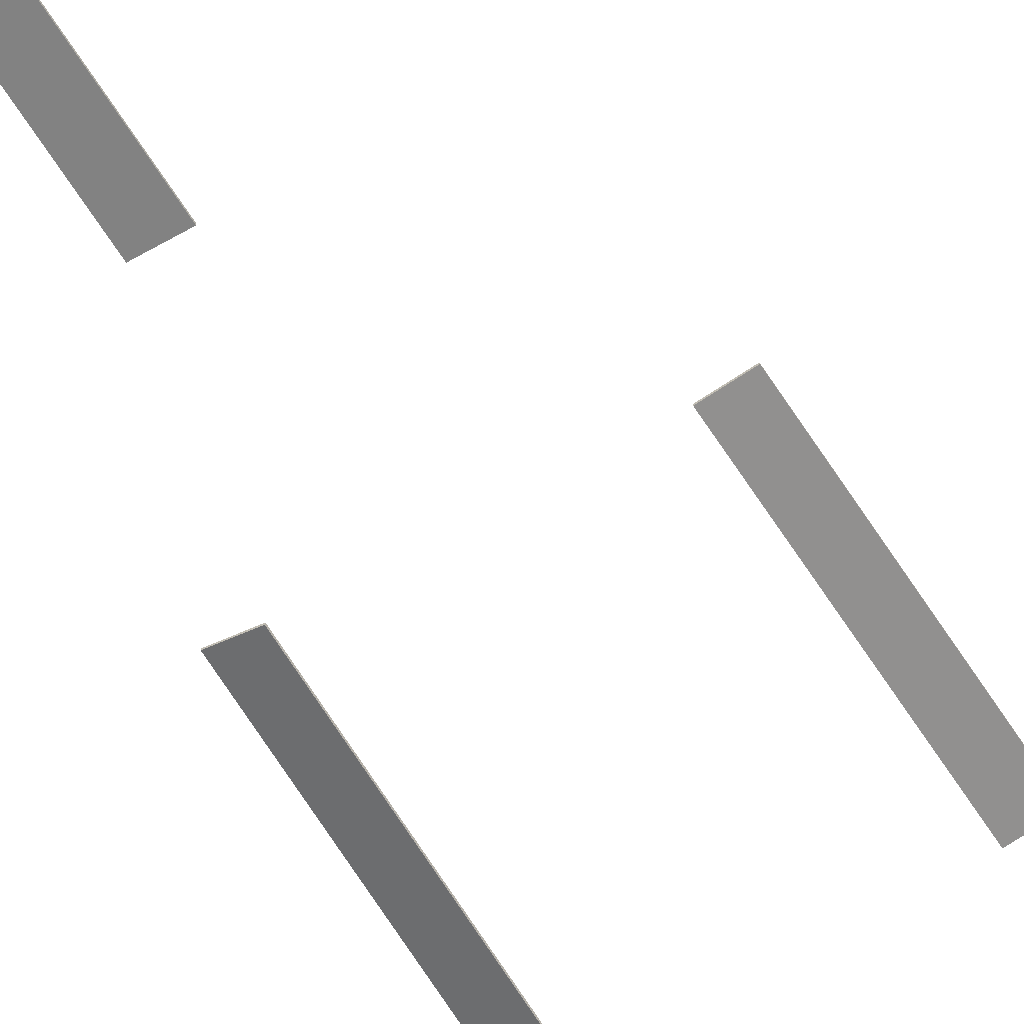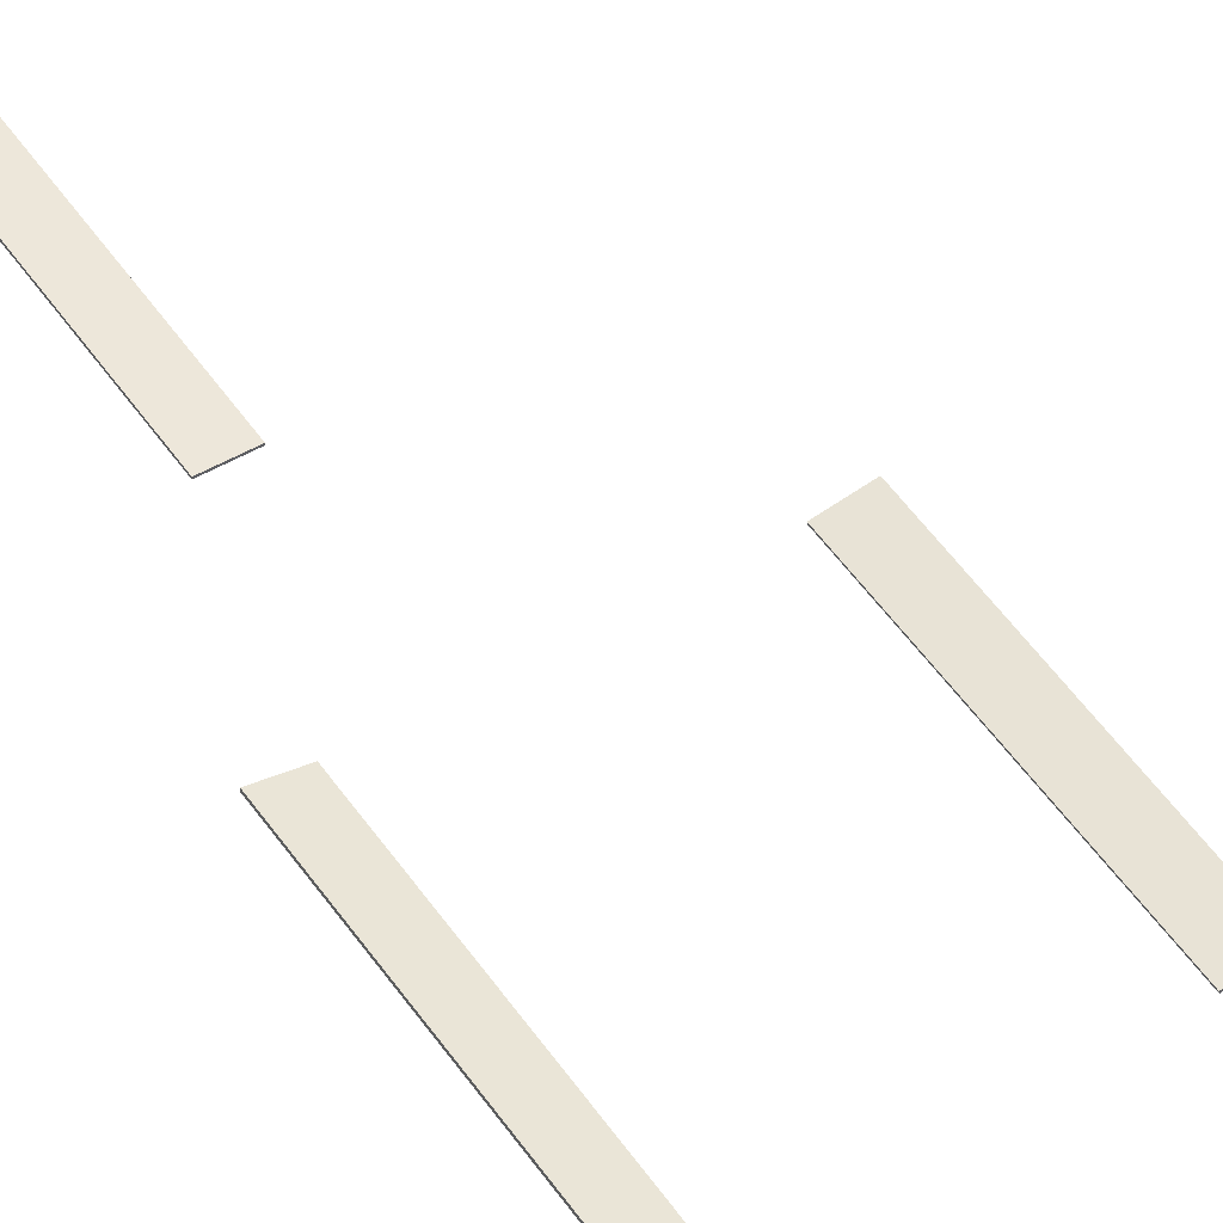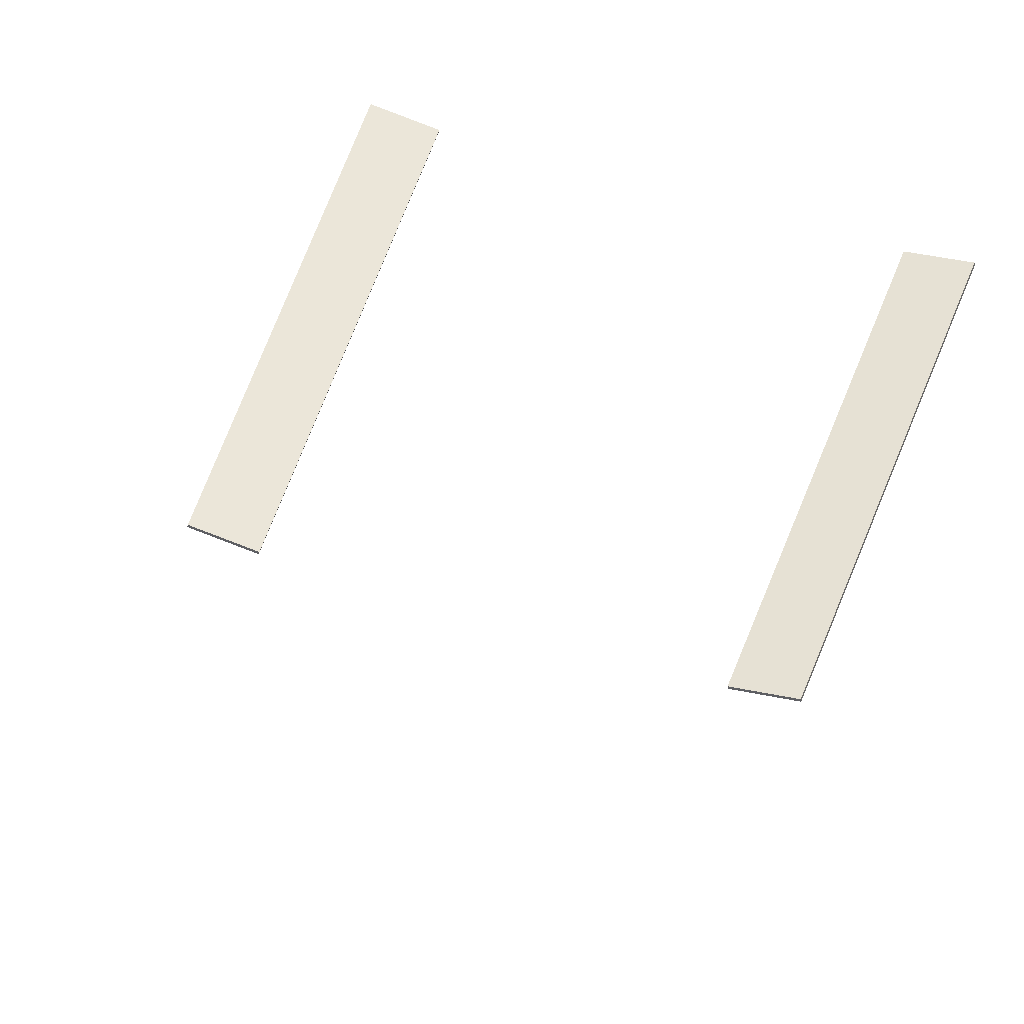
<metadata>
{"format":"obj","ext":"obj","renderer":"f3d","projection":"perspective","resolution":1024,"background":"white","views":[{"elev":-56.7,"azim":31.7,"up":"+Y"},{"elev":46.6,"azim":146.5,"up":"+Y"},{"elev":56.3,"azim":18.4,"up":"+Y"}]}
</metadata>
<code>
o Cube
v 2 0.5 -2
v 2 -0.5 -2
v 2 0.5 2
v 2 -0.5 2
v -2 0.5 -2
v -2 -0.5 -2
v -2 0.5 2
v -2 -0.5 2
v 2 0.5 7
v 2 -0.5 7
v -2 -0.5 7
v -2 0.5 7
v 2 0.4981 9.044
v 2 -0.4981 8.956
v -2 -0.4981 8.956
v -2 0.4981 9.044
v 2 0.3181 11.08
v 2 -0.6667 10.91
v -2 -0.6667 10.91
v -2 0.3181 11.08
v 2 -0.03865 13.09
v 2 -1.005 12.83
v -2 -1.005 12.83
v -2 -0.03865 13.09
v 2 -0.5694 15.06
v 2 -1.509 14.72
v -2 -1.509 14.72
v -2 -0.5694 15.06
v 2 -1.27 16.98
v 2 -2.176 16.56
v -2 -2.176 16.56
v -2 -1.27 16.98
v 2 -2.115 18.8
v 2 -3.022 18.37
v -2 -3.022 18.37
v -2 -2.115 18.8
v 2 -14.79 45.99
v 2 -15.7 45.56
v -2 -15.7 45.56
v -2 -14.79 45.99
v 2 -15.62 47.76
v 2 -16.56 47.42
v -2 -16.56 47.42
v -2 -15.62 47.76
v 2 -16.29 49.6
v 2 -17.26 49.34
v -2 -17.26 49.34
v -2 -16.29 49.6
v 2 -16.8 51.49
v 2 -17.79 51.31
v -2 -17.79 51.31
v -2 -16.8 51.49
v 2 -17.14 53.41
v 2 -18.14 53.32
v -2 -18.14 53.32
v -2 -17.14 53.41
v 2 -17.32 55.36
v 2 -18.32 55.36
v -2 -18.32 55.36
v -2 -17.32 55.36
v 2 -17.32 57.32
v 2 -18.31 57.4
v -2 -18.31 57.4
v -2 -17.32 57.32
v 2 -17.15 59.27
v 2 -18.13 59.44
v -2 -18.13 59.44
v -2 -17.15 59.27
v 2 -16.81 61.19
v 2 -17.78 61.45
v -2 -17.78 61.45
v -2 -16.81 61.19
v 2 -16.31 63.08
v 2 -17.25 63.43
v -2 -17.25 63.43
v -2 -16.31 63.08
v 2 -15.62 64.96
v 2 -16.56 65.31
v -2 -16.56 65.31
v -2 -15.62 64.96
v -5 -35.27 114.7
v -5 -36.18 114.3
v 5 -36.18 114.3
v 5 -35.27 114.7
v 50 -119.8 296
v 50 -120.7 295.6
v -50 -120.7 295.6
v -50 -119.8 296
v 50 -120.6 297.8
v 50 -121.6 297.4
v -50 -121.6 297.4
v -50 -120.6 297.8
v 50 -121.3 299.6
v 50 -122.3 299.3
v -50 -122.3 299.3
v -50 -121.3 299.6
v 50 -121.8 301.5
v 50 -122.8 301.3
v -50 -122.8 301.3
v -50 -121.8 301.5
v 50 -122.1 303.4
v 50 -123.1 303.3
v -50 -123.1 303.3
v -50 -122.1 303.4
v 50 -122.3 305.4
v 50 -123.3 305.4
v -50 -123.3 305.4
v -50 -122.3 305.4
v 50 -122.3 307.3
v 50 -123.3 307.4
v -50 -123.3 307.4
v -50 -122.3 307.3
v 50 -122.1 309.3
v 50 -123.1 309.4
v -50 -123.1 309.4
v -50 -122.1 309.3
v 50 -121.8 311.2
v 50 -122.8 311.5
v -50 -122.8 311.5
v -50 -121.8 311.2
v 50 -121.3 313.1
v 50 -122.2 313.4
v -50 -122.2 313.4
v -50 -121.3 313.1
v 50 -120.6 315
v 50 -121.6 315.3
v -50 -121.6 315.3
v -50 -120.6 315
v 85.42 -122.9 405.4
v 85.59 -123.9 405.5
v 84.11 -112.6 559.1
v 84.28 -113.6 559.1
v 65.72 -126.4 405.5
v 65.89 -127.4 405.6
v 64.41 -116.1 559.1
v 64.58 -117.1 559.2
v -66.23 -127.9 405.6
v -66.4 -128.8 405.6
v -63.9 -114.6 559
v -64.07 -115.6 559.1
v -85.93 -124.4 405.6
v -86.1 -125.4 405.6
v -83.6 -111.2 559
v -83.77 -112.1 559.1
v 10 -181.2 702.1
v 10 -182.2 702.2
v 10 -167.8 855.5
v 10 -168.8 855.6
v -10 -181.2 702.1
v -10 -182.2 702.2
v -10 -167.8 855.5
v -10 -168.8 855.6
v 10 -166.5 862.2
v 10 -167.4 862.3
v -10 -166.5 862.2
v -10 -167.4 862.3
v 10 -164.5 868.7
v 10 -165.5 869
v -10 -164.5 868.7
v -10 -165.5 869
v 10 -162.1 875
v 10 -163 875.4
v -10 -162.1 875
v -10 -163 875.4
v 10 -159.1 881.1
v 10 -160 881.5
v -10 -159.1 881.1
v -10 -160 881.5
v 10 -155.5 886.9
v 10 -156.4 887.4
v -10 -155.5 886.9
v -10 -156.4 887.4
v 10 -151.5 892.4
v 10 -152.3 893
v -10 -151.5 892.4
v -10 -152.3 893
v 10 -147 897.5
v 10 -147.8 898.1
v -10 -147 897.5
v -10 -147.8 898.1
v 10 -142.1 902.2
v 10 -142.8 902.9
v -10 -142.1 902.2
v -10 -142.8 902.9
v 10 -136.8 906.4
v 10 -137.4 907.2
v -10 -136.8 906.4
v -10 -137.4 907.2
v 10 -131.2 990.5
v 10 -132.2 990.5
v 10 -117.8 1067
v 10 -118.8 1067
v -10 -131.2 990.5
v -10 -132.2 990.5
v -10 -117.8 1067
v -10 -118.8 1067
v 10 -117.1 1069
v 10 -118.1 1069
v -10 -117.1 1069
v -10 -118.1 1069
v 10 -116.2 1071
v 10 -117.2 1071
v -10 -116.2 1071
v -10 -117.2 1071
v 10 -115.2 1073
v 10 -116.2 1073
v -10 -115.2 1073
v -10 -116.2 1073
v 10 -114.1 1075
v 10 -115 1075
v -10 -114.1 1075
v -10 -115 1075
v 10 -112.8 1077
v 10 -113.7 1077
v -10 -112.8 1077
v -10 -113.7 1077
v 10 -111.3 1078
v 10 -112.2 1079
v -10 -111.3 1078
v -10 -112.2 1079
v 10 -109.7 1080
v 10 -110.6 1081
v -10 -109.7 1080
v -10 -110.6 1081
v 10 -108.1 1081
v 10 -108.8 1082
v -10 -108.1 1081
v -10 -108.8 1082
v 10 -106.3 1083
v 10 -107 1083
v -10 -106.3 1083
v -10 -107 1083
v 10 -104.4 1084
v 10 -105.1 1085
v -10 -104.4 1084
v -10 -105.1 1085
v 11 -117.8 1067
v 11 -118.8 1067
v 11 -131.2 990.5
v 11 -132.2 990.5
v 11 -117.1 1069
v 11 -118.1 1069
v 11 -116.2 1071
v 11 -117.2 1071
v 11 -115.2 1073
v 11 -116.2 1073
v 11 -114.1 1075
v 11 -115 1075
v 11 -112.8 1077
v 11 -113.7 1077
v 11 -111.3 1078
v 11 -112.2 1079
v 11 -109.7 1080
v 11 -110.6 1081
v 11 -108.1 1081
v 11 -108.8 1082
v 11 -106.3 1083
v 11 -107 1083
v 11 -104.4 1084
v 11 -105.1 1085
v 12 -117.8 1067
v 12 -118.8 1067
v 12 -131.2 990.5
v 12 -132.2 990.5
v 12 -117.1 1069
v 12 -118.1 1069
v 12 -116.2 1071
v 12 -117.2 1071
v 12 -115.2 1073
v 12 -116.2 1073
v 12 -114.1 1075
v 12 -115 1075
v 12 -112.8 1077
v 12 -113.7 1077
v 12 -111.3 1078
v 12 -112.2 1079
v 12 -109.7 1080
v 12 -110.6 1081
v 12 -108.1 1081
v 12 -108.8 1082
v 12 -106.3 1083
v 12 -107 1083
v 12 -104.4 1084
v 12 -105.1 1085
v -11 -132.2 990.5
v -11 -118.8 1067
v -11 -117.8 1067
v -11 -131.2 990.5
v -11 -118.1 1069
v -11 -117.1 1069
v -11 -117.2 1071
v -11 -116.2 1071
v -11 -116.2 1073
v -11 -115.2 1073
v -11 -115 1075
v -11 -114.1 1075
v -11 -113.7 1077
v -11 -112.8 1077
v -11 -112.2 1079
v -11 -111.3 1078
v -11 -110.6 1081
v -11 -109.7 1080
v -11 -108.8 1082
v -11 -108.1 1081
v -11 -107 1083
v -11 -106.3 1083
v -11 -105.1 1085
v -11 -104.4 1084
v -12 -132.2 990.5
v -12 -118.8 1067
v -12 -117.8 1067
v -12 -131.2 990.5
v -12 -118.1 1069
v -12 -117.1 1069
v -12 -117.2 1071
v -12 -116.2 1071
v -12 -116.2 1073
v -12 -115.2 1073
v -12 -115 1075
v -12 -114.1 1075
v -12 -113.7 1077
v -12 -112.8 1077
v -12 -112.2 1079
v -12 -111.3 1078
v -12 -110.6 1081
v -12 -109.7 1080
v -12 -108.8 1082
v -12 -108.1 1081
v -12 -107 1083
v -12 -106.3 1083
v -12 -105.1 1085
v -12 -104.4 1084
v -11 -108.8 1082
v -11 -108.1 1081
v -11 -107 1083
v -11 -106.3 1083
v 12 -107.2 1081
v 11 -107.2 1081
v 11 -130.4 990
v 11 -116.9 1067
v 11 -105.4 1082
v 12 -105.4 1082
v 11 -116.2 1069
v 11 -115.4 1071
v 11 -114.4 1073
v 11 -113.2 1075
v 11 -111.9 1076
v 11 -110.5 1078
v 11 -108.9 1080
v 12 -111.9 1076
v 12 -110.5 1078
v 11 -103.5 1083
v 12 -130.4 990
v 12 -116.9 1067
v 12 -116.2 1069
v 12 -115.4 1071
v 12 -114.4 1073
v 12 -113.2 1075
v 12 -108.9 1080
v 12 -103.5 1083
v -11 -116.9 1067
v -11 -130.4 990
v -11 -116.2 1069
v -12 -105.4 1082
v -11 -105.4 1082
v -11 -115.4 1071
v -11 -107.2 1081
v -12 -107.2 1081
v -11 -114.4 1073
v -11 -113.2 1075
v -11 -111.9 1076
v -11 -110.5 1078
v -11 -108.9 1080
v -12 -116.2 1069
v -12 -116.9 1067
v -11 -103.5 1083
v -12 -130.4 990
v -12 -115.4 1071
v -12 -114.4 1073
v -12 -113.2 1075
v -12 -111.9 1076
v -12 -110.5 1078
v -12 -108.9 1080
v -12 -103.5 1083
f 6 5 1 2
f 6 2 4 8
f 7 8 11 12
f 8 7 5 6
f 2 1 3 4
f 1 5 7 3
f 11 10 14 15
f 4 3 9 10
f 3 7 12 9
f 8 4 10 11
f 13 16 20 17
f 10 9 13 14
f 9 12 16 13
f 12 11 15 16
f 19 18 22 23
f 16 15 19 20
f 15 14 18 19
f 14 13 17 18
f 23 22 26 27
f 18 17 21 22
f 17 20 24 21
f 20 19 23 24
f 25 28 32 29
f 22 21 25 26
f 21 24 28 25
f 24 23 27 28
f 31 30 34 35
f 28 27 31 32
f 27 26 30 31
f 26 25 29 30
f 34 33 37 38
f 30 29 33 34
f 29 32 36 33
f 32 31 35 36
f 37 40 44 41
f 33 36 40 37
f 36 35 39 40
f 35 34 38 39
f 43 42 46 47
f 40 39 43 44
f 39 38 42 43
f 38 37 41 42
f 45 48 52 49
f 42 41 45 46
f 41 44 48 45
f 44 43 47 48
f 52 51 55 56
f 48 47 51 52
f 47 46 50 51
f 46 45 49 50
f 55 54 58 59
f 51 50 54 55
f 50 49 53 54
f 49 52 56 53
f 57 60 64 61
f 54 53 57 58
f 53 56 60 57
f 56 55 59 60
f 63 62 66 67
f 60 59 63 64
f 59 58 62 63
f 58 57 61 62
f 67 66 70 71
f 62 61 65 66
f 61 64 68 65
f 64 63 67 68
f 69 72 76 73
f 66 65 69 70
f 65 68 72 69
f 68 67 71 72
f 75 74 78 79
f 72 71 75 76
f 71 70 74 75
f 70 69 73 74
f 78 77 80 79
f 74 73 77 78
f 73 76 80 77
f 76 75 79 80
f 87 88 81 82
f 85 88 92 89
f 88 85 84 81
f 85 86 83 84
f 84 83 82 81
f 91 90 94 95
f 88 87 91 92
f 87 86 90 91
f 86 85 89 90
f 93 96 100 97
f 90 89 93 94
f 89 92 96 93
f 92 91 95 96
f 100 99 103 104
f 96 95 99 100
f 95 94 98 99
f 94 93 97 98
f 103 102 106 107
f 99 98 102 103
f 98 97 101 102
f 97 100 104 101
f 105 108 112 109
f 102 101 105 106
f 101 104 108 105
f 104 103 107 108
f 111 110 114 115
f 108 107 111 112
f 107 106 110 111
f 106 105 109 110
f 115 114 118 119
f 110 109 113 114
f 109 112 116 113
f 112 111 115 116
f 117 120 124 121
f 114 113 117 118
f 113 116 120 117
f 116 115 119 120
f 123 122 126 127
f 120 119 123 124
f 119 118 122 123
f 118 117 121 122
f 126 125 128 127
f 122 121 125 126
f 121 124 128 125
f 124 123 127 128
f 86 87 82 83
f 134 133 129 130
f 134 130 132 136
f 136 135 133 134
f 130 129 131 132
f 129 133 135 131
f 131 135 136 132
f 142 141 137 138
f 142 138 140 144
f 144 143 141 142
f 138 137 139 140
f 137 141 143 139
f 139 143 144 140
f 150 149 145 146
f 150 146 148 152
f 152 151 149 150
f 146 145 147 148
f 145 149 151 147
f 148 147 153 154
f 154 153 157 158
f 147 151 155 153
f 152 148 154 156
f 151 152 156 155
f 157 159 163 161
f 153 155 159 157
f 155 156 160 159
f 156 154 158 160
f 164 162 166 168
f 159 160 164 163
f 160 158 162 164
f 158 157 161 162
f 165 167 171 169
f 162 161 165 166
f 161 163 167 165
f 163 164 168 167
f 171 172 176 175
f 167 168 172 171
f 168 166 170 172
f 166 165 169 170
f 176 174 178 180
f 172 170 174 176
f 170 169 173 174
f 169 171 175 173
f 177 179 183 181
f 174 173 177 178
f 173 175 179 177
f 175 176 180 179
f 184 182 186 188
f 179 180 184 183
f 180 178 182 184
f 178 177 181 182
f 185 187 188 186
f 182 181 185 186
f 181 183 187 185
f 183 184 188 187
f 194 193 189 190
f 194 190 192 196
f 189 193 195 191
f 200 198 202 204
f 191 195 199 197
f 196 192 198 200
f 201 203 207 205
f 197 199 203 201
f 208 206 210 212
f 204 202 206 208
f 212 210 214 216
f 205 207 211 209
f 213 215 219 217
f 209 211 215 213
f 220 218 222 224
f 216 214 218 220
f 217 219 223 221
f 225 227 231 229
f 221 223 227 225
f 224 222 226 228
f 232 230 234 236
f 228 226 230 232
f 233 235 236 234
f 229 231 235 233
f 259 260 284 283
f 247 249 347 346
f 254 252 276 278
f 244 242 266 268
f 258 256 280 282
f 275 273 350 351
f 265 261 354 355
f 248 246 270 272
f 252 250 274 276
f 242 238 262 266
f 263 239 339 353
f 194 196 195 193
f 264 263 261 262
f 262 261 265 266
f 266 265 267 268
f 268 267 269 270
f 270 269 271 272
f 272 271 273 274
f 274 273 275 276
f 278 277 279 280
f 276 275 277 278
f 280 279 281 282
f 282 281 283 284
f 251 253 349 348
f 279 277 359 337
f 240 239 263 264
f 250 248 272 274
f 260 258 282 284
f 238 240 264 262
f 241 243 344 343
f 269 267 356 357
f 283 281 342 360
f 273 271 358 350
f 246 244 268 270
f 256 254 278 280
f 239 237 340 339
f 322 324 382 381
f 307 308 332 331
f 299 301 325 323
f 289 291 315 313
f 303 305 329 327
f 287 288 362 361
f 285 286 310 309
f 302 300 372 373
f 293 295 319 317
f 297 299 323 321
f 292 290 363 366
f 310 311 312 309
f 311 310 313 314
f 314 313 315 316
f 316 315 317 318
f 318 317 319 320
f 320 319 321 322
f 322 321 323 324
f 324 323 325 326
f 326 325 327 328
f 328 327 329 330
f 330 329 331 332
f 332 308 376 384
f 326 328 368 383
f 295 297 321 319
f 305 307 331 329
f 288 285 309 312
f 316 318 379 378
f 330 332 384 364
f 296 294 369 370
f 320 322 381 380
f 291 293 317 315
f 301 303 327 325
f 286 289 313 310
f 306 304 367 365
f 196 200 199 195
f 204 203 199 200
f 207 203 204 208
f 212 211 207 208
f 216 215 211 212
f 219 215 216 220
f 224 223 219 220
f 227 223 224 228
f 231 227 228 232
f 236 235 231 232
f 308 307 305 306
f 305 303 333 335
f 336 335 333 334
f 303 304 334 333
f 304 306 336 334
f 306 305 335 336
f 335 303 304 336
f 301 302 304 303
f 301 299 300 302
f 300 299 297 298
f 297 295 296 298
f 295 293 294 296
f 294 293 291 292
f 291 289 290 292
f 286 287 290 289
f 285 288 287 286
f 233 234 230 229
f 229 230 226 225
f 221 225 226 222
f 222 218 217 221
f 214 210 209 213
f 217 218 214 213
f 210 206 205 209
f 205 206 202 201
f 202 198 197 201
f 191 197 198 192
f 189 191 192 190
f 239 240 238 237
f 237 238 242 241
f 244 243 241 242
f 245 243 244 246
f 248 247 245 246
f 250 249 247 248
f 251 249 250 252
f 254 253 251 252
f 253 254 256 255
f 257 255 256 258
f 260 259 257 258
f 339 340 354 353
f 345 346 358 357
f 338 341 342 337
f 347 348 351 350
f 343 344 356 355
f 348 349 359 351
f 346 347 350 358
f 341 352 360 342
f 344 345 357 356
f 349 338 337 359
f 340 343 355 354
f 257 259 352 341
f 243 245 345 344
f 253 255 338 349
f 259 283 360 352
f 281 279 337 342
f 237 241 343 340
f 249 251 348 347
f 271 269 357 358
f 261 263 353 354
f 255 257 341 338
f 267 265 355 356
f 277 275 351 359
f 245 247 346 345
f 366 363 374 378
f 370 369 379 380
f 365 367 368 364
f 363 361 375 374
f 373 372 382 383
f 361 362 377 375
f 371 370 380 381
f 376 365 364 384
f 369 366 378 379
f 367 373 383 368
f 372 371 381 382
f 311 314 374 375
f 298 296 370 371
f 308 306 365 376
f 294 292 366 369
f 328 330 364 368
f 304 302 373 367
f 318 320 380 379
f 300 298 371 372
f 288 312 377 362
f 314 316 378 374
f 290 287 361 363
f 324 326 383 382
f 312 311 375 377

</code>
